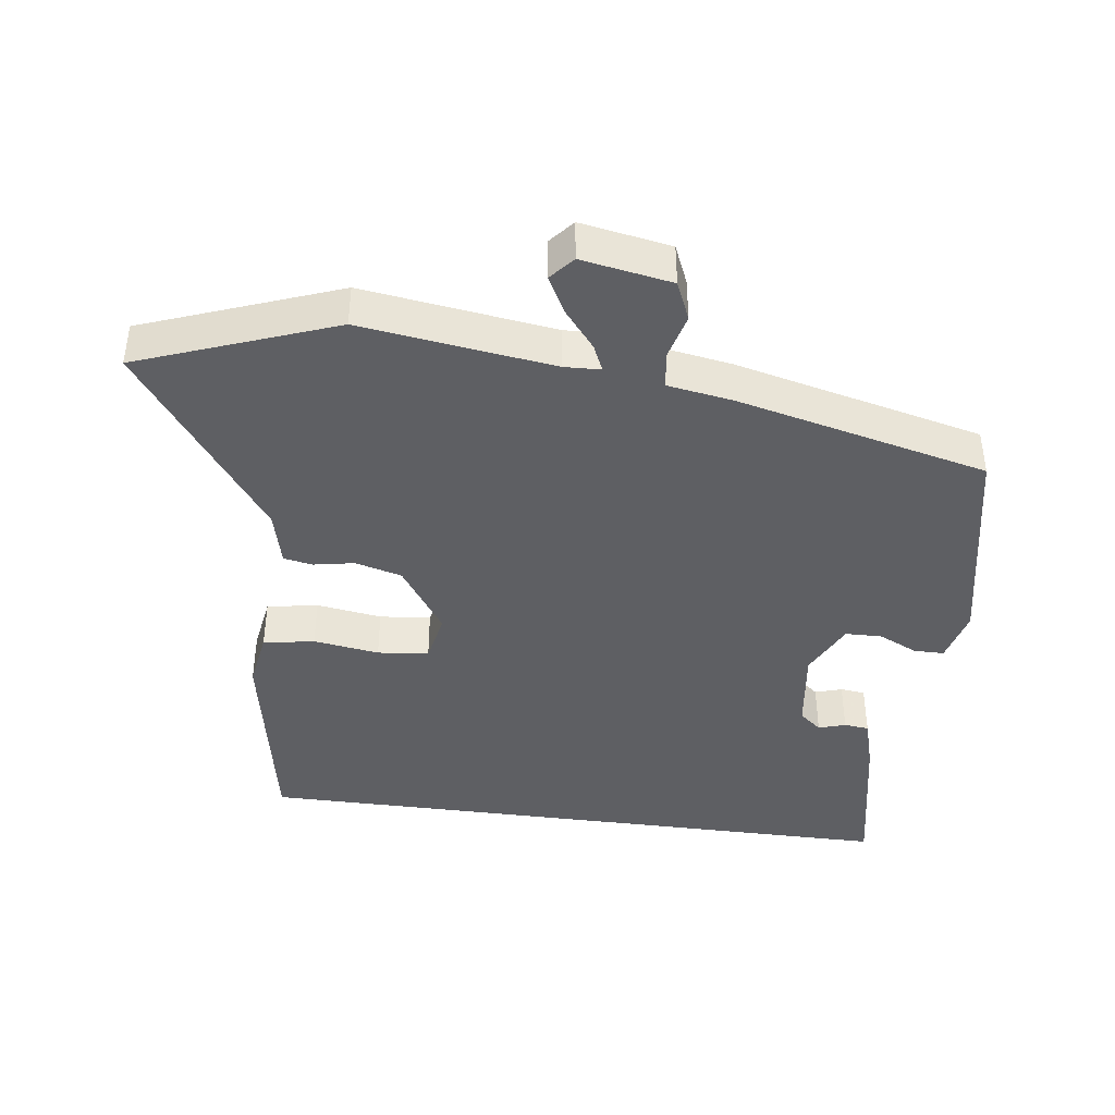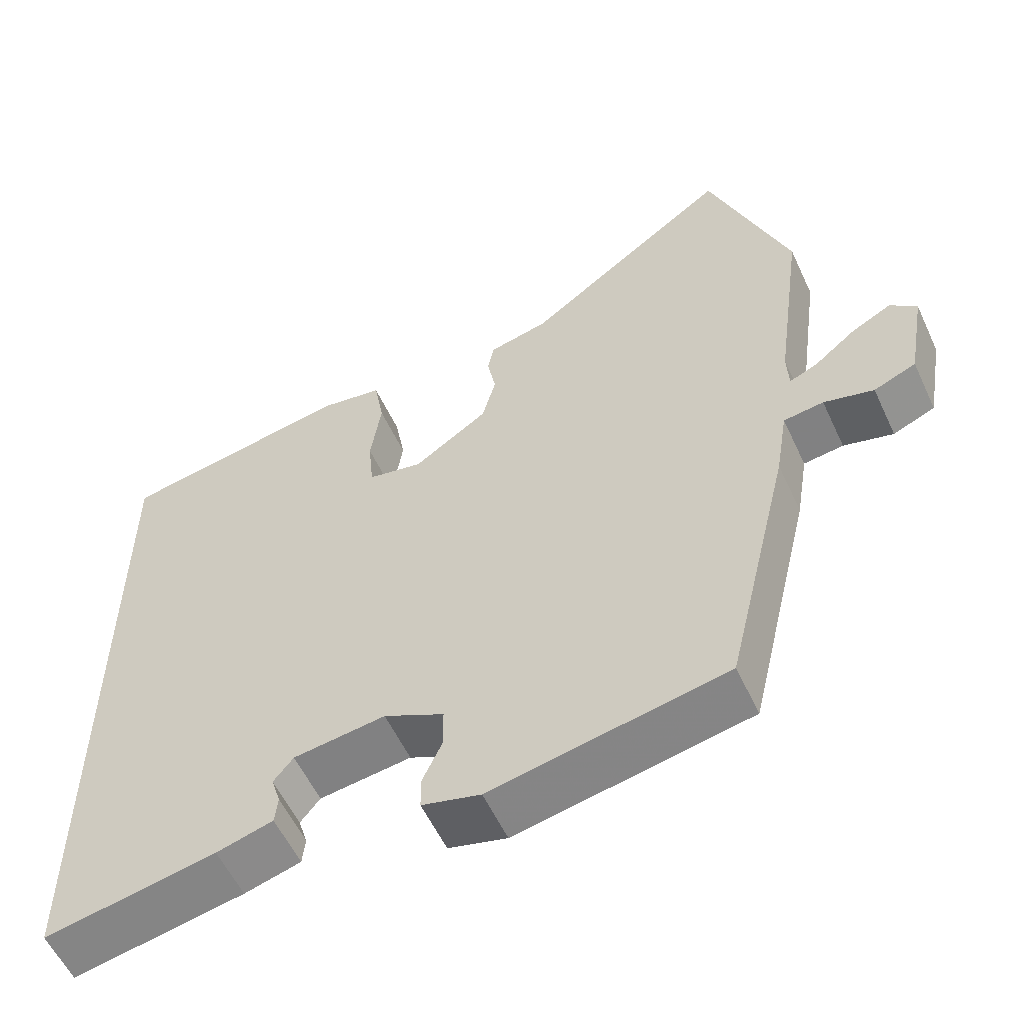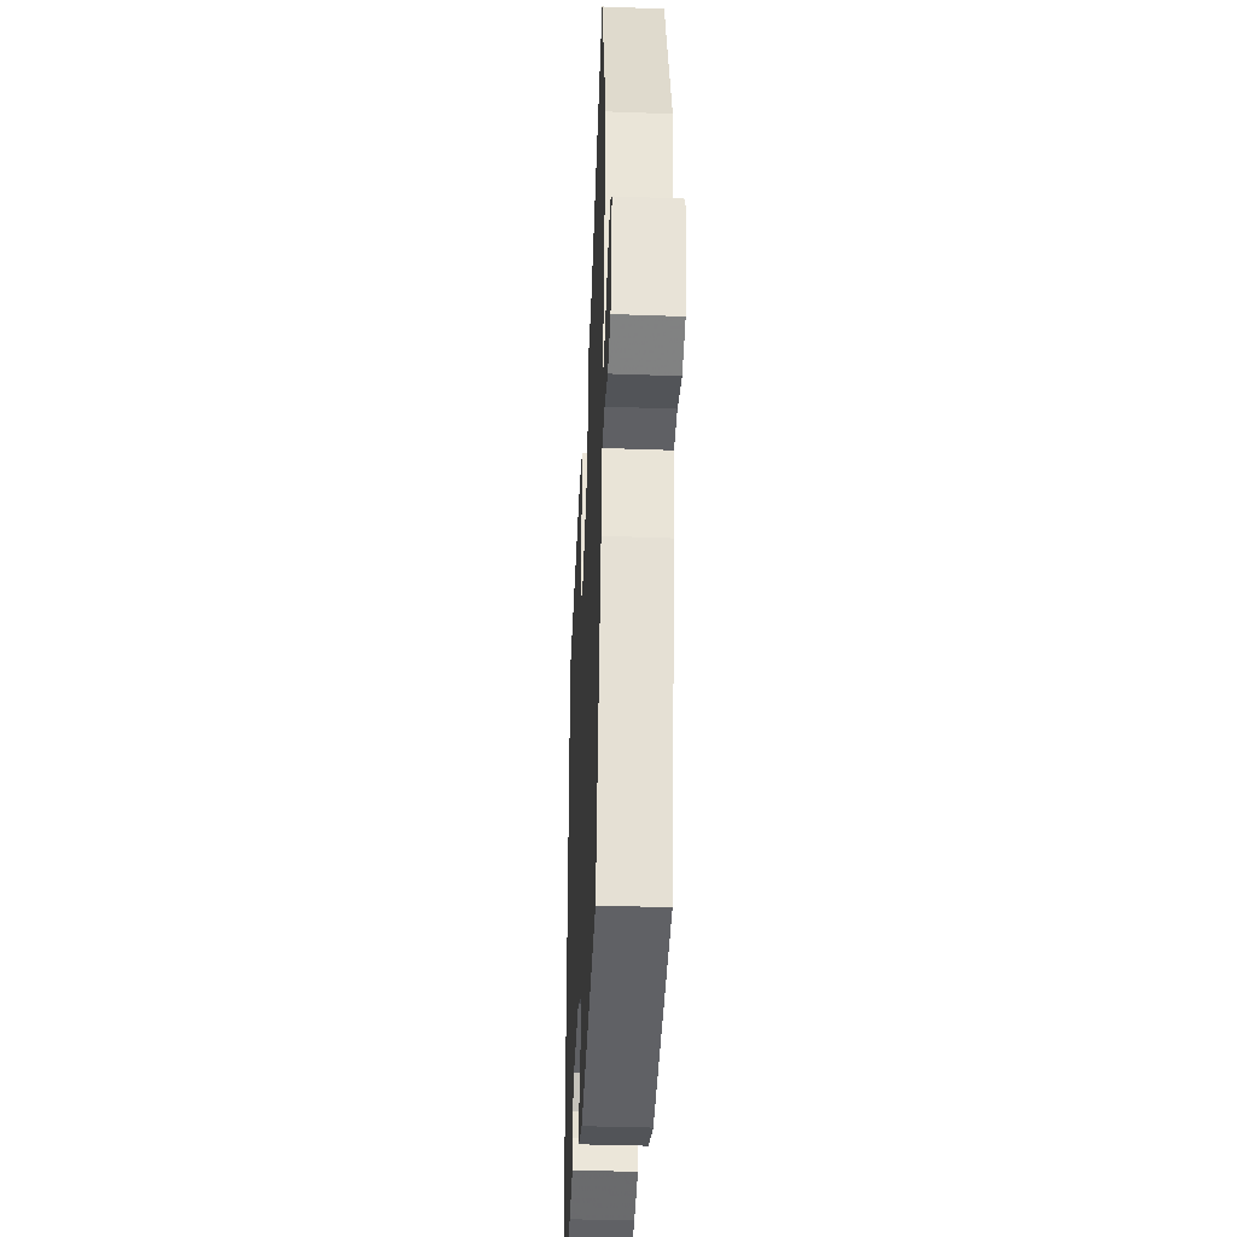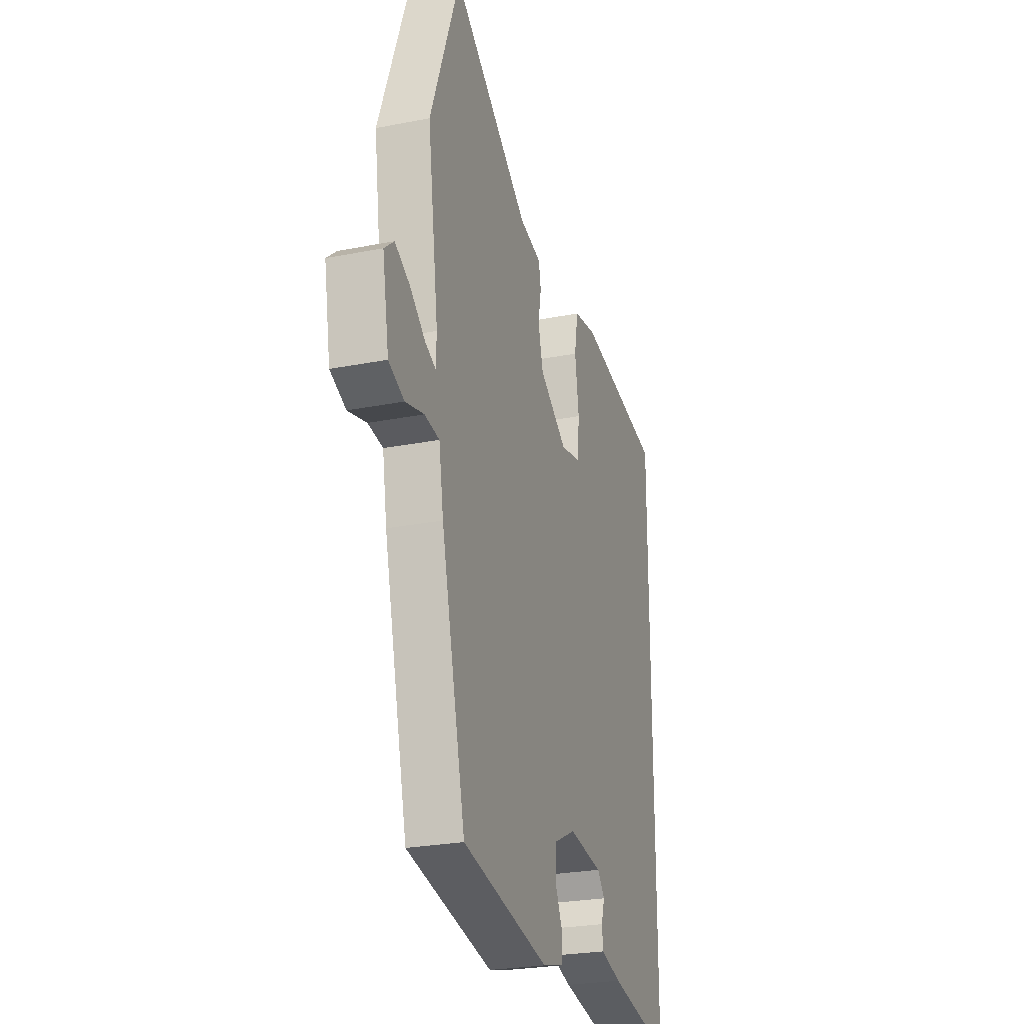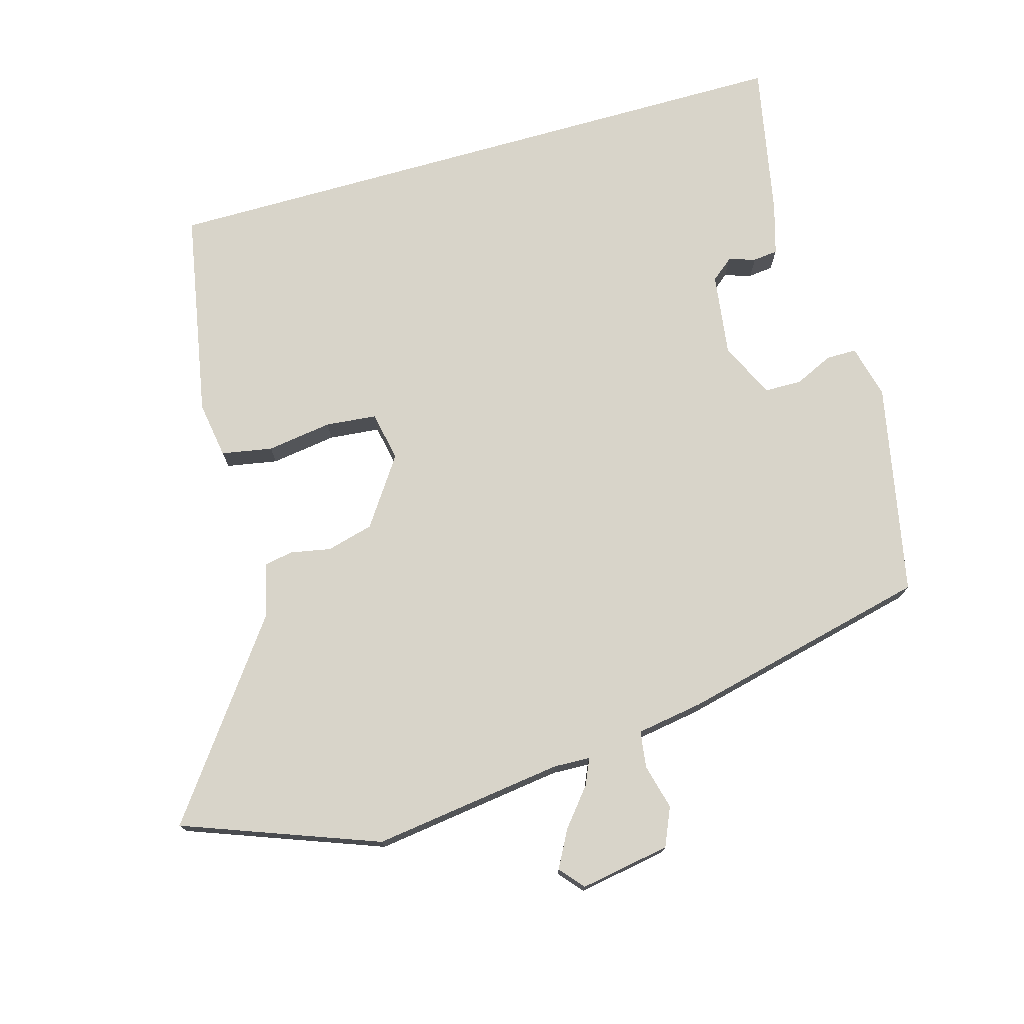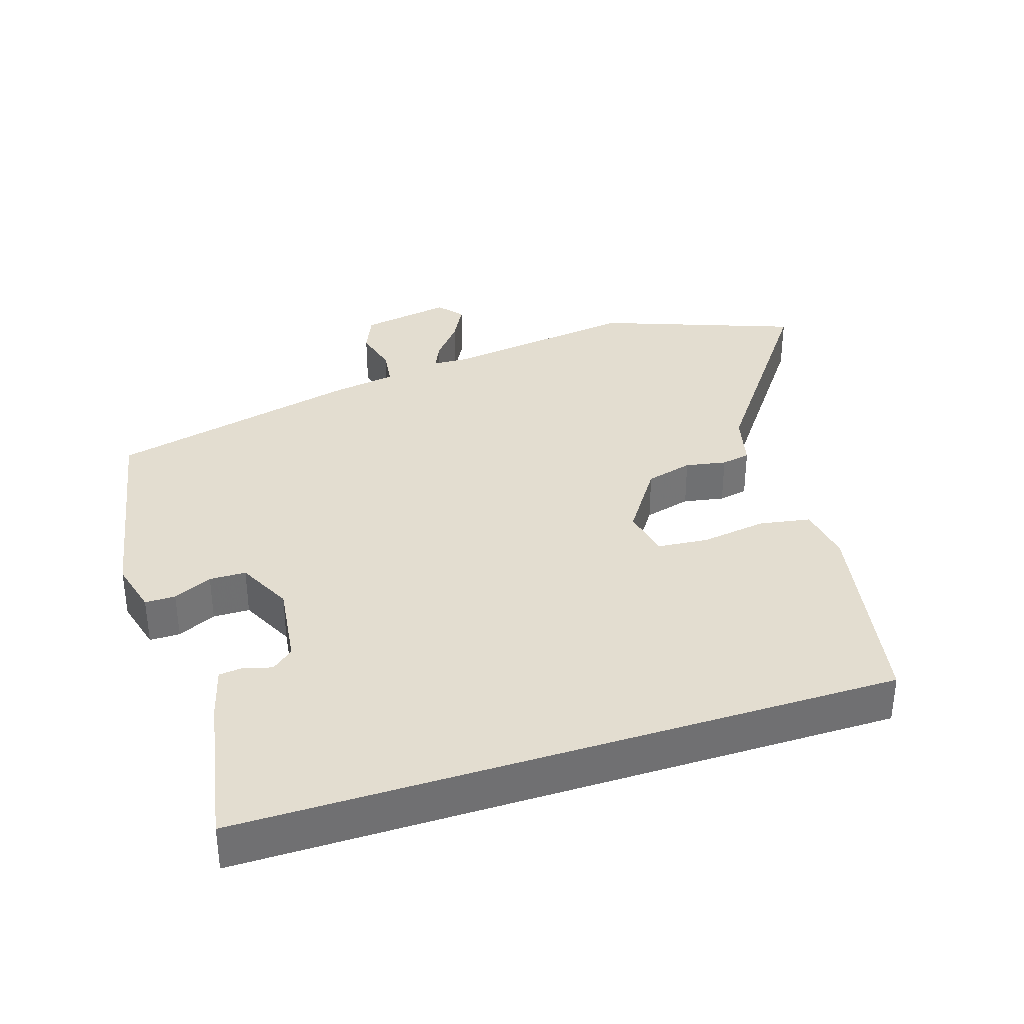
<metadata>
{"format":"obj","ext":"obj","renderer":"f3d","projection":"perspective","resolution":1024,"background":"white","views":[{"elev":-41.8,"azim":82.5,"up":"+Y"},{"elev":-56.8,"azim":24.8,"up":"+Z"},{"elev":-37.3,"azim":87.2,"up":"+Z"},{"elev":-25.6,"azim":107.6,"up":"+Z"},{"elev":75.0,"azim":74.2,"up":"+Y"},{"elev":35.5,"azim":-107.9,"up":"+Y"}]}
</metadata>
<code>
v 0.427 0.07 0.697
v 0.532 0.07 0.414
v 0.494 0.07 0.136
v 0.496 0.07 0.083
v 0.534 0.07 0.1
v 0.588 0.07 0.144
v 0.642 0.07 0.173
v 0.677 0.07 0.143
v 0.654 0.07 0.012
v 0.598 0.07 -0.012
v 0.532 0.07 0.005
v 0.479 0.07 -0.002
v 0.463 0.07 -0.099
v 0.377 0.07 -0.46
v 0.068 0.07 -0.521
v -0.009 0.07 -0.501
v -0.009 0.07 -0.457
v 0.017 0.07 -0.401
v 0.016 0.07 -0.348
v -0.063 0.07 -0.309
v -0.184 0.07 -0.325
v -0.21 0.07 -0.357
v -0.198 0.07 -0.396
v -0.202 0.07 -0.432
v -0.276 0.07 -0.453
v -0.5 0.07 -0.496
v -0.5 0.07 0.455
v -0.198 0.07 0.511
v -0.116 0.07 0.498
v -0.103 0.07 0.424
v -0.117 0.07 0.329
v -0.11 0.07 0.255
v -0.038 0.07 0.241
v 0.06 0.07 0.308
v 0.078 0.07 0.376
v 0.067 0.07 0.435
v 0.075 0.07 0.477
v 0.153 0.07 0.496
v 0.427 0 0.697
v 0.532 0 0.414
v 0.494 0 0.136
v 0.496 0 0.083
v 0.534 0 0.1
v 0.588 0 0.144
v 0.642 0 0.173
v 0.677 0 0.143
v 0.654 0 0.012
v 0.598 0 -0.012
v 0.532 0 0.005
v 0.479 0 -0.002
v 0.463 0 -0.099
v 0.377 0 -0.46
v 0.068 0 -0.521
v -0.009 0 -0.501
v -0.009 0 -0.457
v 0.017 0 -0.401
v 0.016 0 -0.348
v -0.063 0 -0.309
v -0.184 0 -0.325
v -0.21 0 -0.357
v -0.198 0 -0.396
v -0.202 0 -0.432
v -0.276 0 -0.453
v -0.5 0 -0.496
v -0.5 0 0.455
v -0.198 0 0.511
v -0.116 0 0.498
v -0.103 0 0.424
v -0.117 0 0.329
v -0.11 0 0.255
v -0.038 0 0.241
v 0.06 0 0.308
v 0.078 0 0.376
v 0.067 0 0.435
v 0.075 0 0.477
v 0.153 0 0.496
f 35 36 37 38
f 1 2 3
f 38 1 3
f 35 38 3
f 34 35 3
f 33 34 3 4
f 32 33 4
f 29 30 31
f 28 29 31
f 27 28 31
f 26 27 31
f 25 26 31
f 25 31 32
f 22 23 24 25
f 22 25 32
f 21 22 32
f 20 21 32 4
f 16 17 18
f 15 16 18
f 14 15 18
f 13 14 18
f 12 13 18
f 12 18 19
f 9 10 11
f 8 9 11
f 7 8 11
f 6 7 11
f 5 6 11
f 5 11 12
f 12 19 20
f 5 12 20
f 4 5 20
f 76 75 74 73
f 41 40 39
f 41 39 76
f 41 76 73
f 41 73 72
f 42 41 72 71
f 42 71 70
f 69 68 67
f 69 67 66
f 69 66 65
f 69 65 64
f 69 64 63
f 70 69 63
f 63 62 61 60
f 70 63 60
f 70 60 59
f 42 70 59 58
f 56 55 54
f 56 54 53
f 56 53 52
f 56 52 51
f 56 51 50
f 57 56 50
f 49 48 47
f 49 47 46
f 49 46 45
f 49 45 44
f 49 44 43
f 50 49 43
f 58 57 50
f 58 50 43
f 58 43 42
f 1 39 40 2
f 2 40 41 3
f 3 41 42 4
f 4 42 43 5
f 5 43 44 6
f 6 44 45 7
f 7 45 46 8
f 8 46 47 9
f 9 47 48 10
f 10 48 49 11
f 11 49 50 12
f 12 50 51 13
f 13 51 52 14
f 14 52 53 15
f 15 53 54 16
f 16 54 55 17
f 17 55 56 18
f 18 56 57 19
f 19 57 58 20
f 20 58 59 21
f 21 59 60 22
f 22 60 61 23
f 23 61 62 24
f 24 62 63 25
f 25 63 64 26
f 26 64 65 27
f 27 65 66 28
f 28 66 67 29
f 29 67 68 30
f 30 68 69 31
f 31 69 70 32
f 32 70 71 33
f 33 71 72 34
f 34 72 73 35
f 35 73 74 36
f 36 74 75 37
f 37 75 76 38
f 38 76 39 1

</code>
